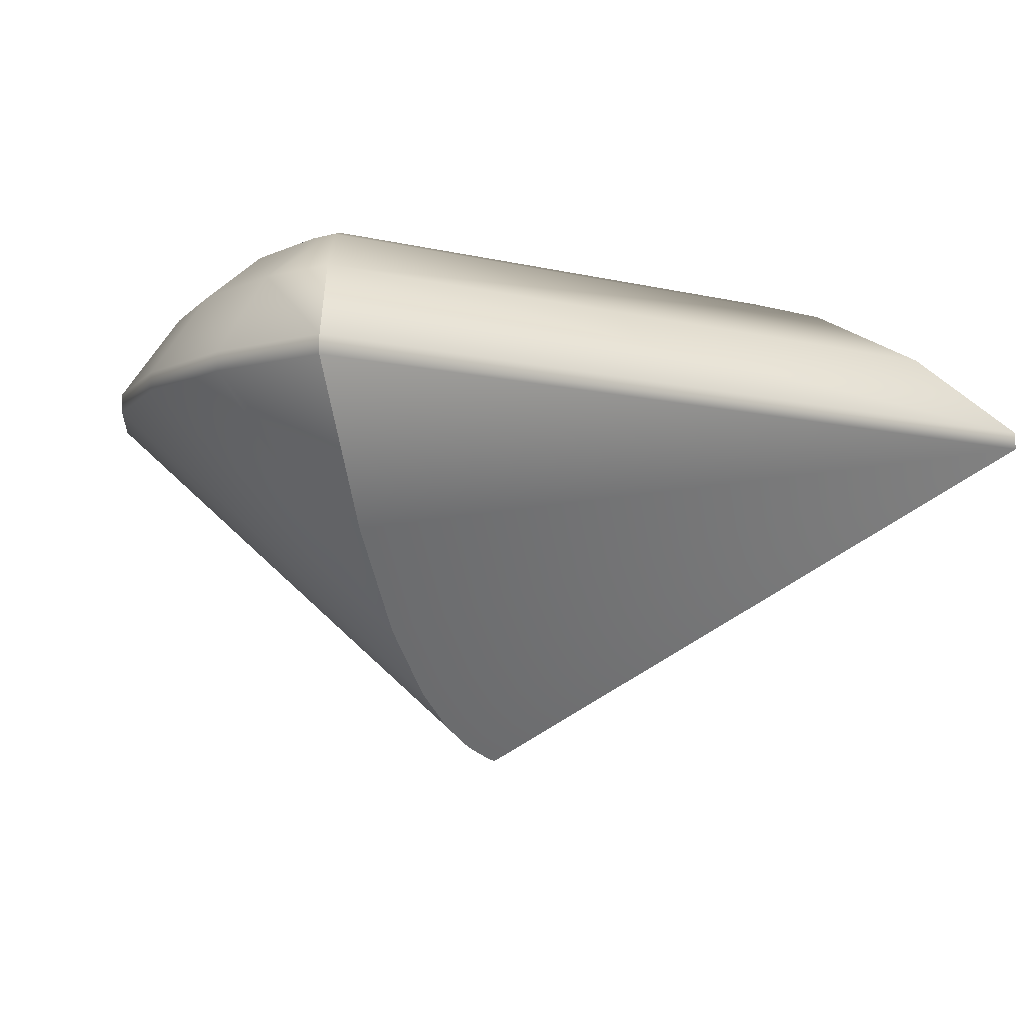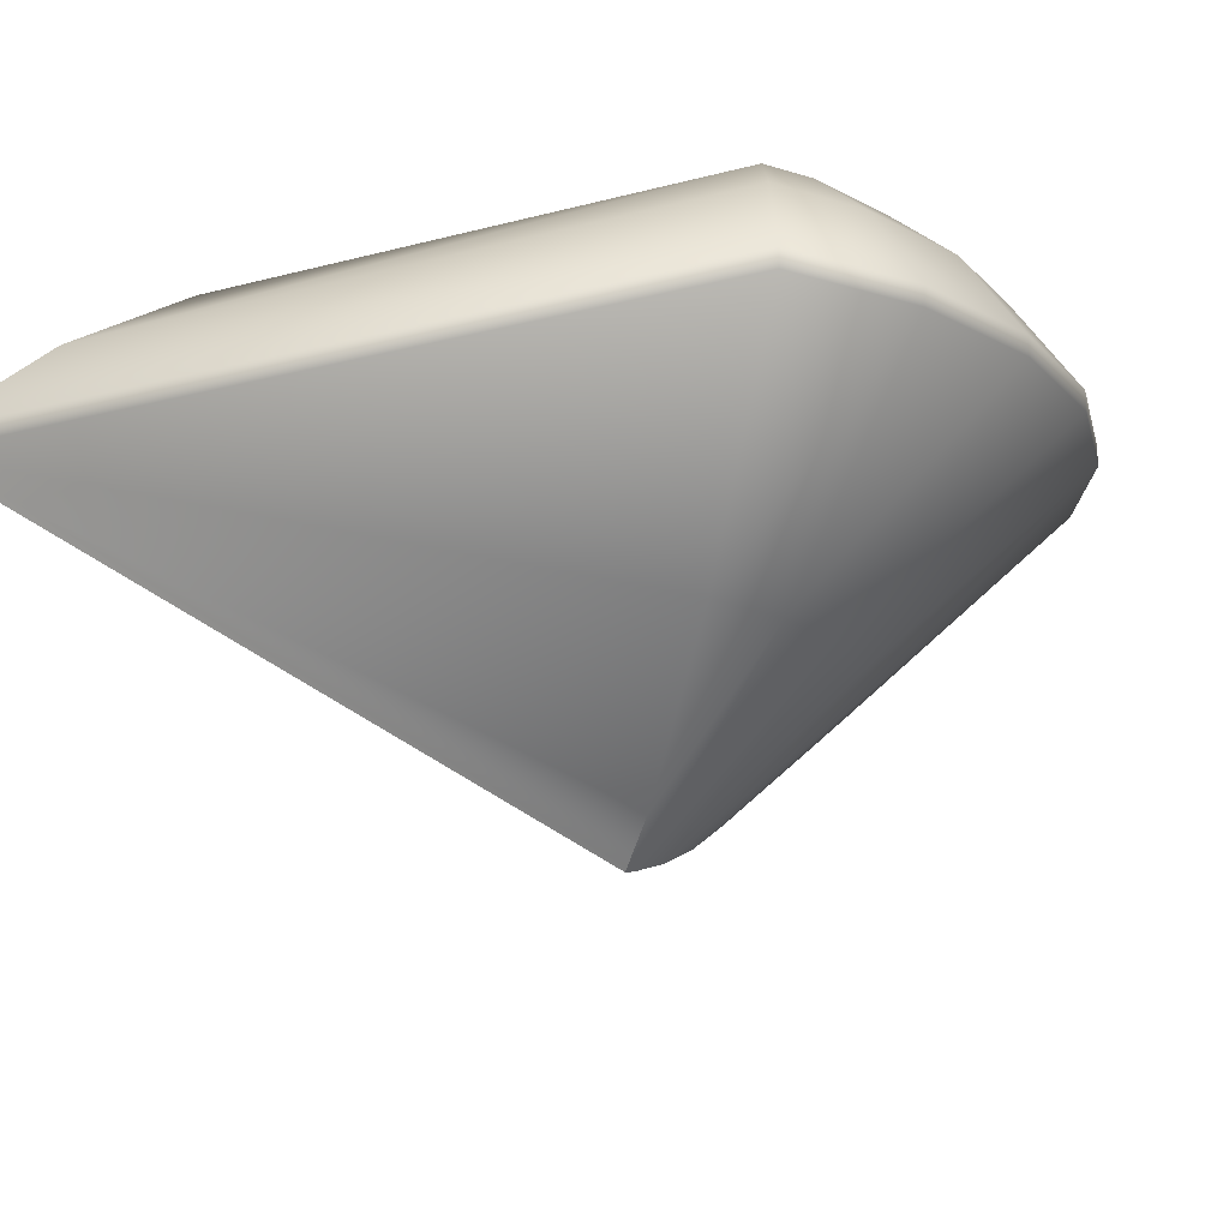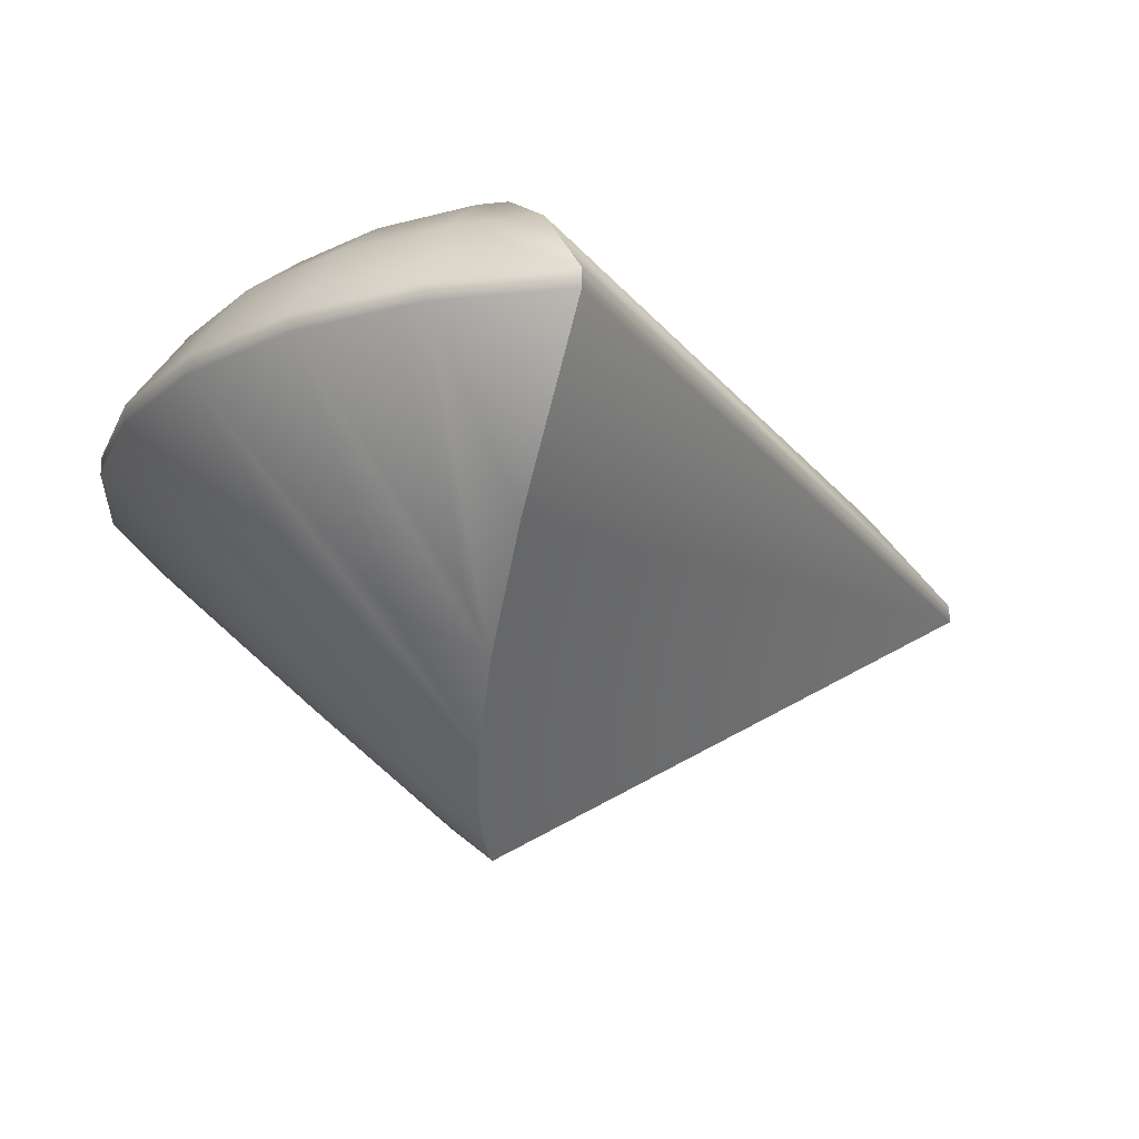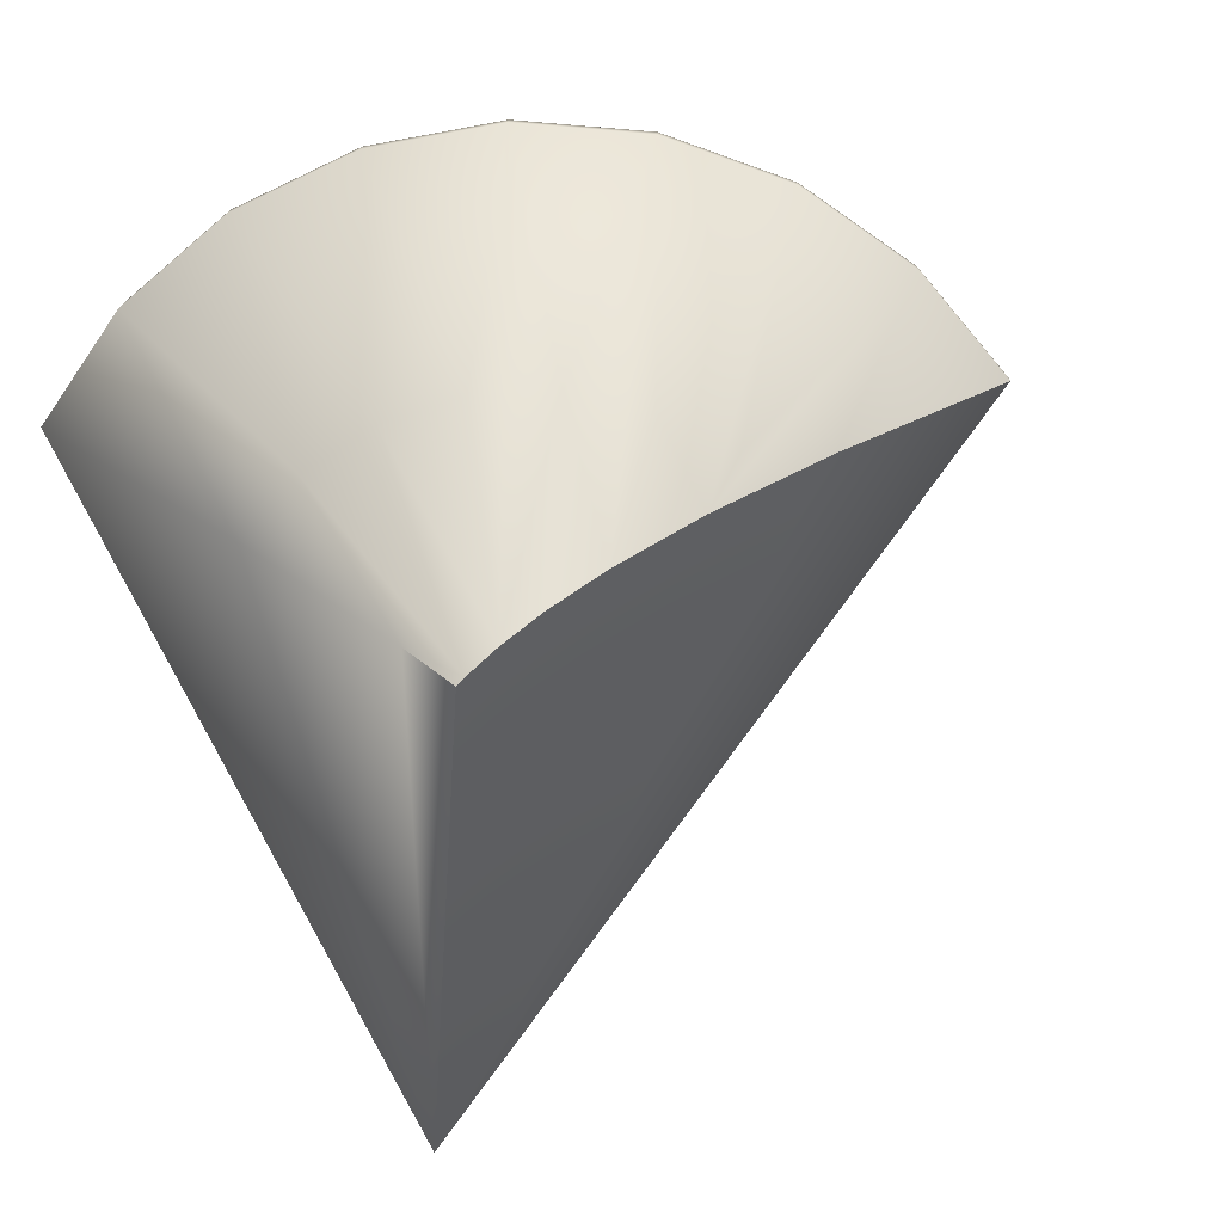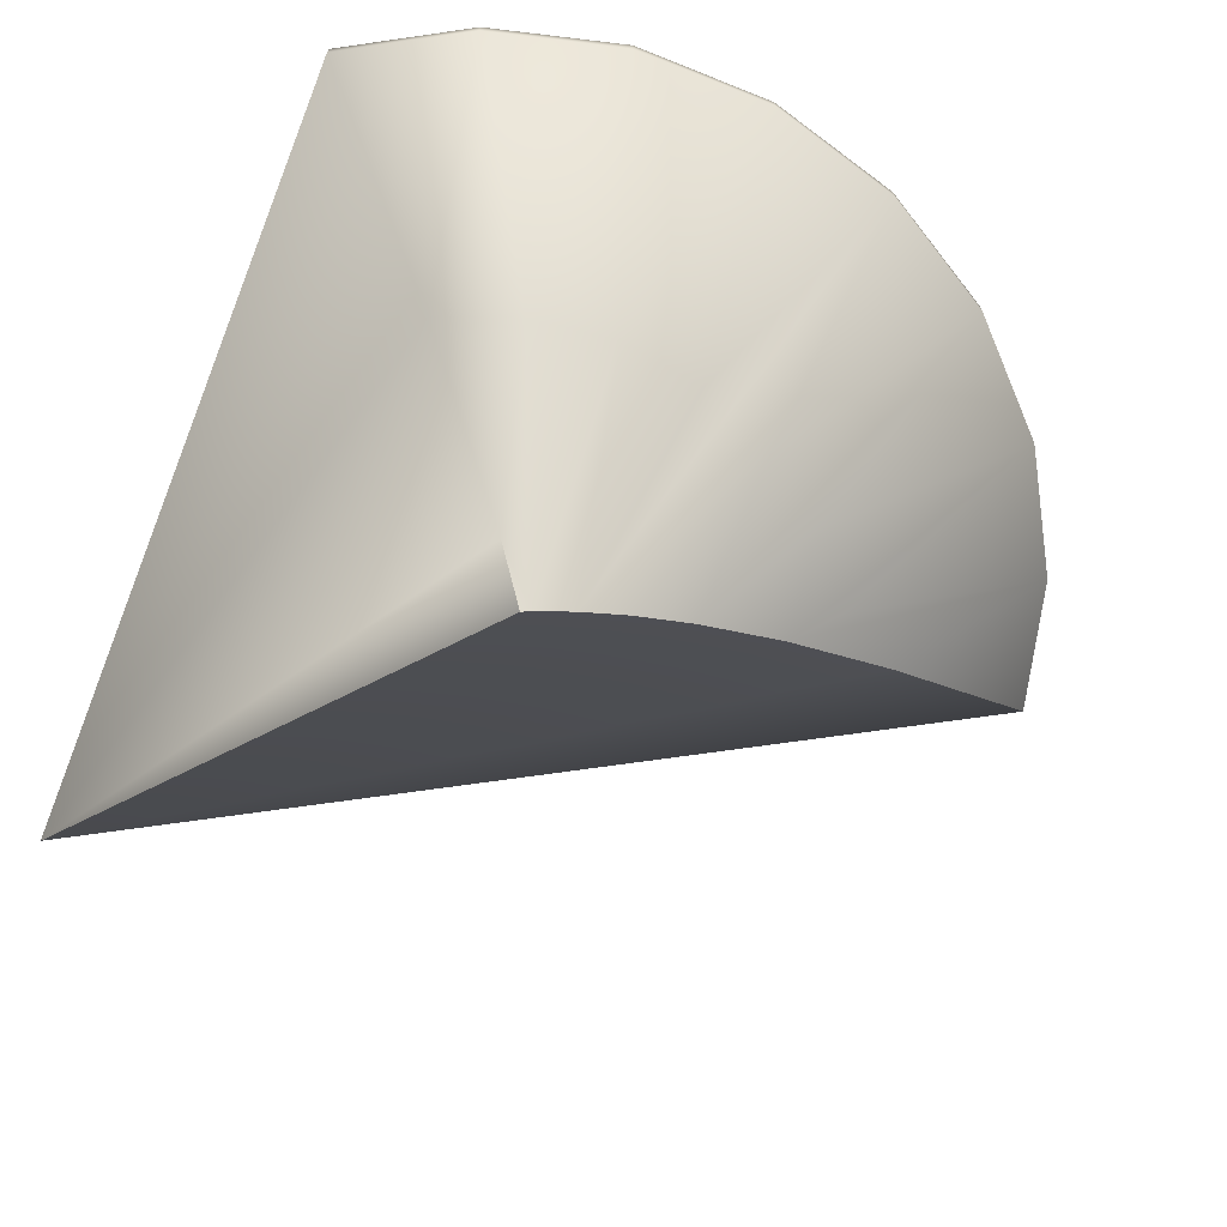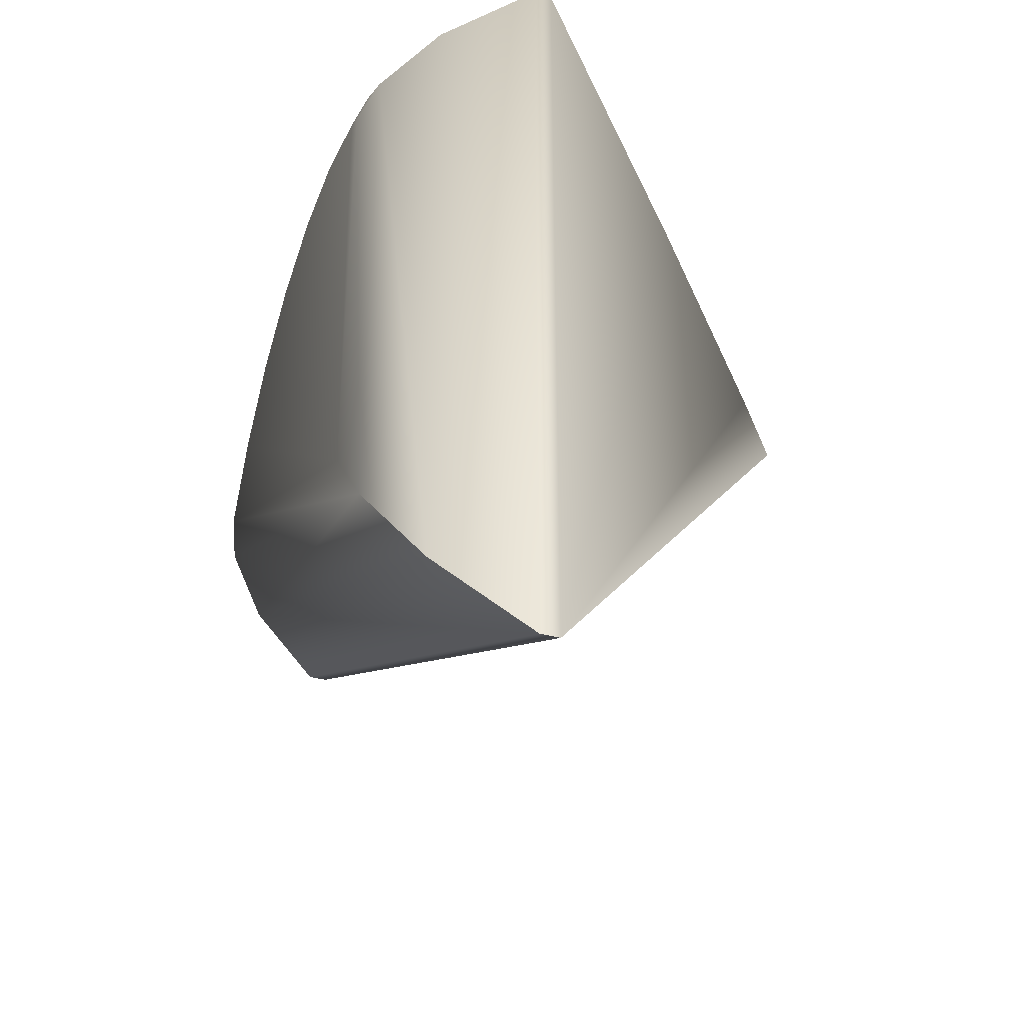
<metadata>
{"format":"obj","ext":"obj","renderer":"f3d","projection":"perspective","resolution":1024,"background":"white","views":[{"elev":-7.5,"azim":113.5,"up":"+Y"},{"elev":-17.3,"azim":-61.8,"up":"+Y"},{"elev":-20.3,"azim":86.3,"up":"+Y"},{"elev":-73.3,"azim":25.3,"up":"+Y"},{"elev":-68.9,"azim":-21.8,"up":"+Y"},{"elev":-37.7,"azim":-109.1,"up":"+Z"}]}
</metadata>
<code>
g aynrand__0
v 0.1566 0.2898 0.2709
v 0.05808 0.2898 0.2973
v 0.05808 0.2753 0.2973
v 0.1566 0.2753 0.2709
v -0.04394 0.2898 0.2973
v -0.04394 0.2753 0.2973
v -0.1425 0.2898 0.2709
v -0.1425 0.2753 0.2709
v -0.2308 0.2898 0.2199
v -0.2308 0.2753 0.2199
v 0.06826 0.1321 0.1382
v 0.007055 0.1321 0.1463
v -0.05415 0.1321 0.1382
v 0.3681 0.2753 0.05937
v 0.3171 0.2753 0.1477
v 0.2118 0.1321 0.02807
v -0.1113 0.1327 0.1153
v -0.025 0.0298 0.02951
v 0.245 0.2753 0.2199
v 0.1743 0.1321 0.07705
v 0.1253 0.1321 0.1146
v -0.2309 0.2896 -0.4002
v -0.2309 0.2752 -0.4002
v 0.2681 0.1673 -0.007295
v 0.3945 0.2753 -0.03916
v 0.1787 0.09726 0.008918
v 0.1117 0.05163 0.01444
v 0.06691 0.02597 0.01347
v 0.03367 0.01064 0.009135
v 0.007063 0.001521 0.002604
v 0 0 0
v 0.245 0.2898 0.2199
v -0.1865 0.353 0.1943
v -0.1254 0.353 0.2296
v 0.3945 0.2898 -0.03916
v 0.3681 0.2898 0.05937
v 0.3171 0.2898 0.1477
v -0.03811 0.353 0.253
v 0.05224 0.353 0.253
v 0.1395 0.353 0.2296
v 0.2178 0.353 0.1844
v -0.1867 0.3527 -0.3237
v 0.1909 0.3898 0.1493
v 0.1226 0.3898 0.1888
v 0.04648 0.3898 0.2091
v -0.1085 0.3898 0.1888
v -0.1426 0.3898 0.1691
v 0.3268 0.353 0.04228
v 0.3429 0.353 -0.0177
v 0.2817 0.353 0.1205
v -0.03234 0.3898 0.2091
v -0.1427 0.3896 -0.2475
v 0.174 0.3998 0.1274
v 0.112 0.3998 0.1632
v 0.04286 0.3998 0.1817
v -0.09788 0.3998 0.1632
v -0.1147 0.3998 0.1535
v 0.2918 0.3898 0.003566
v 0.286 0.3898 0.02536
v 0.2592 0.3998 0.01683
v 0.2466 0.3898 0.09362
v -0.02873 0.3998 0.1817
v -0.1148 0.3998 -0.1991
v 0.2246 0.3998 0.07677
f 1 2 3 4
f 2 5 6 3
f 5 7 8 6
f 7 9 10 8
f 4 3 11
f 13 6 8
f 14 15 16
f 17 18 13 8
f 15 19 20
f 4 21 19
f 8 10 17
f 9 22 23 10
f 14 24 25
f 26 16 15 20 27
f 26 24 14 16
f 27 20 19 21 28
f 29 28 21 4 11
f 12 30 29 11 3
f 31 30 18
f 13 18 30 12 6
f 23 31 18 17
f 23 17 10
f 30 31 23 29
f 28 29 23 27
f 26 27 23 24
f 24 23 25
f 32 1 4 19
f 33 9 7 34
f 35 36 14 25
f 36 37 15 14
f 37 32 19 15
f 38 5 2 39
f 34 7 5 38
f 39 2 1 40
f 40 1 32 41
f 42 22 9 33
f 22 35 25 23
f 40 41 43 44
f 39 40 44 45
f 33 34 46 47
f 48 36 35 49
f 50 37 36 48
f 41 32 37 50
f 49 35 22 42
f 38 39 45 51
f 34 38 51 46
f 42 33 47 52
f 44 43 53 54
f 45 44 54 55
f 47 46 56 57
f 48 49 58 59
f 60 59 58
f 50 48 59 61
f 41 50 61 43
f 49 42 52 58
f 51 45 55 62
f 46 51 62 56
f 52 47 57 63
f 43 61 64 53
f 61 59 60 64
f 60 58 52 63
f 54 53 63
f 62 63 56
f 56 63 57
f 3 6 12
f 62 55 63
f 54 63 55
f 63 64 60
f 63 53 64

</code>
